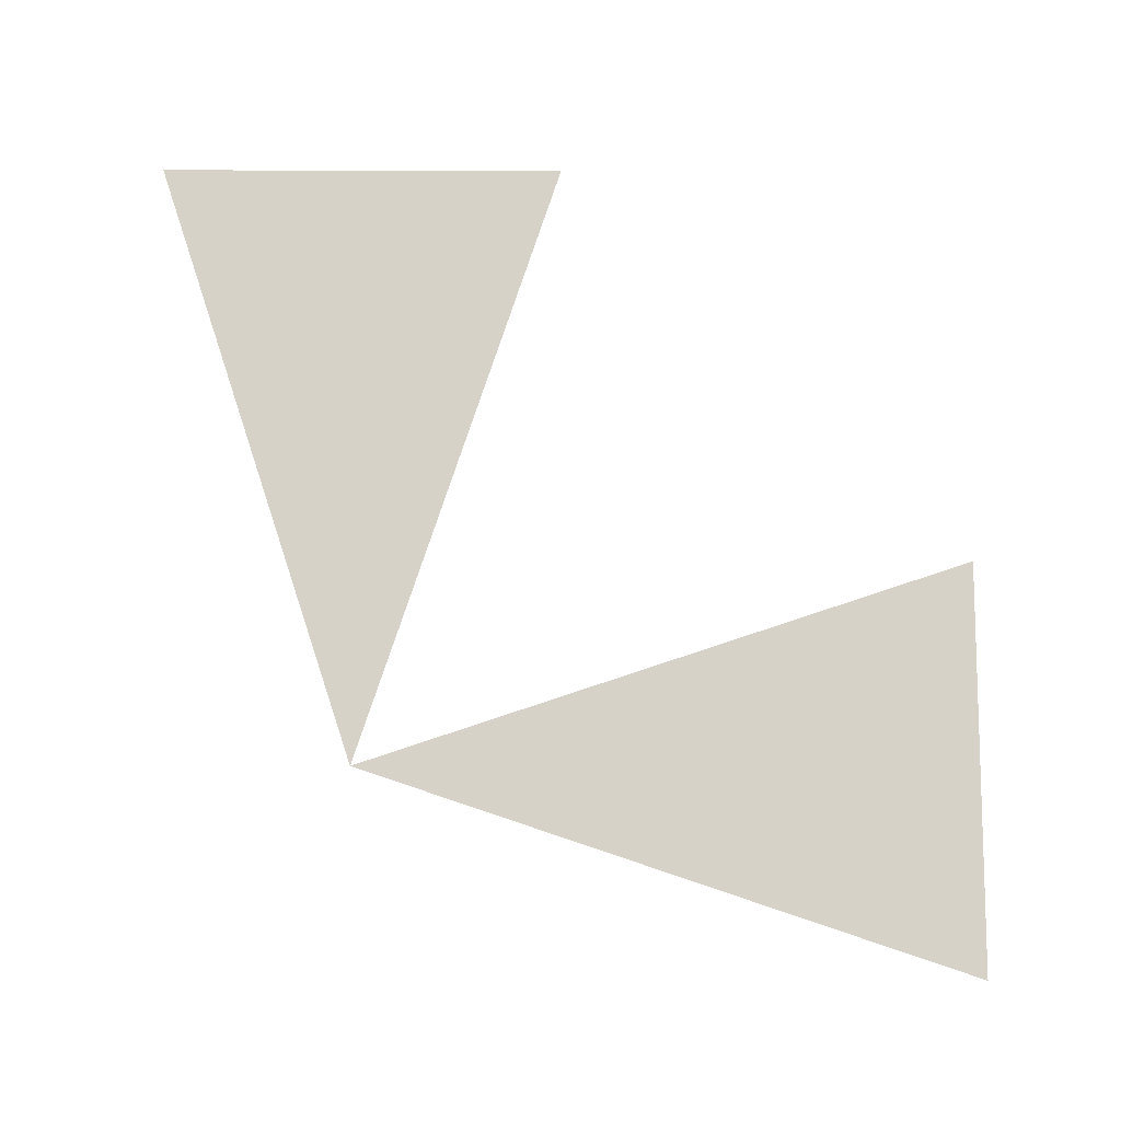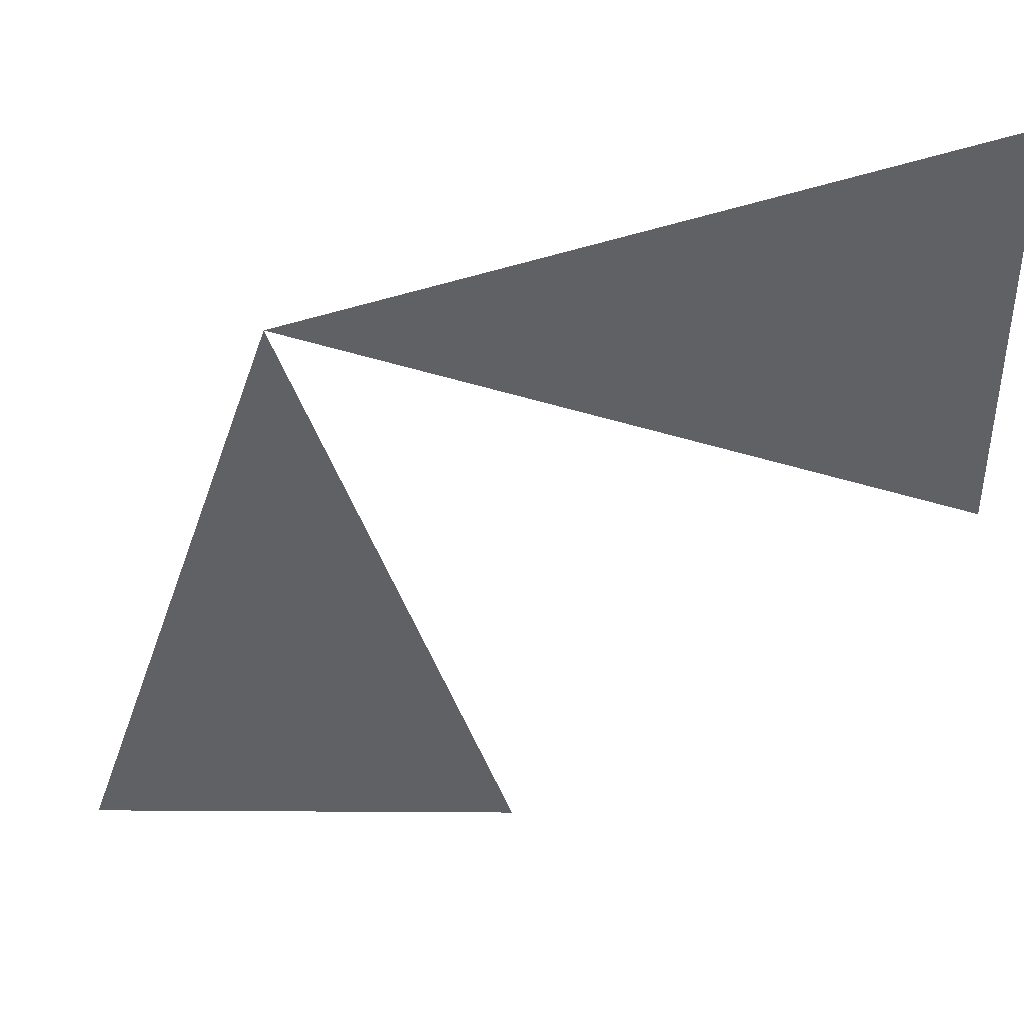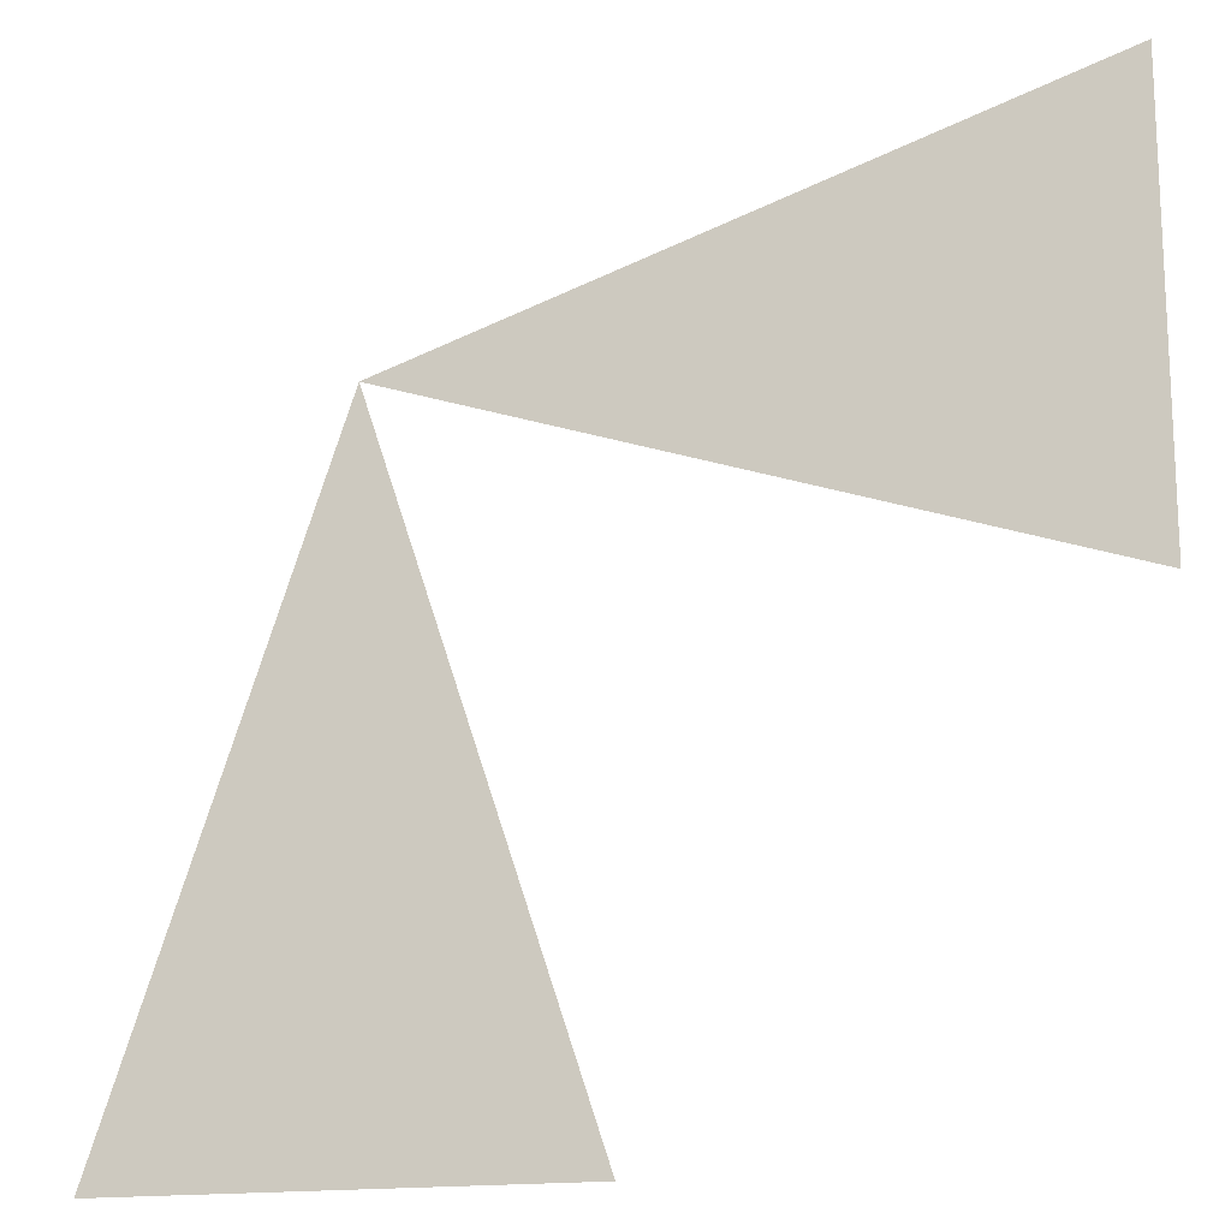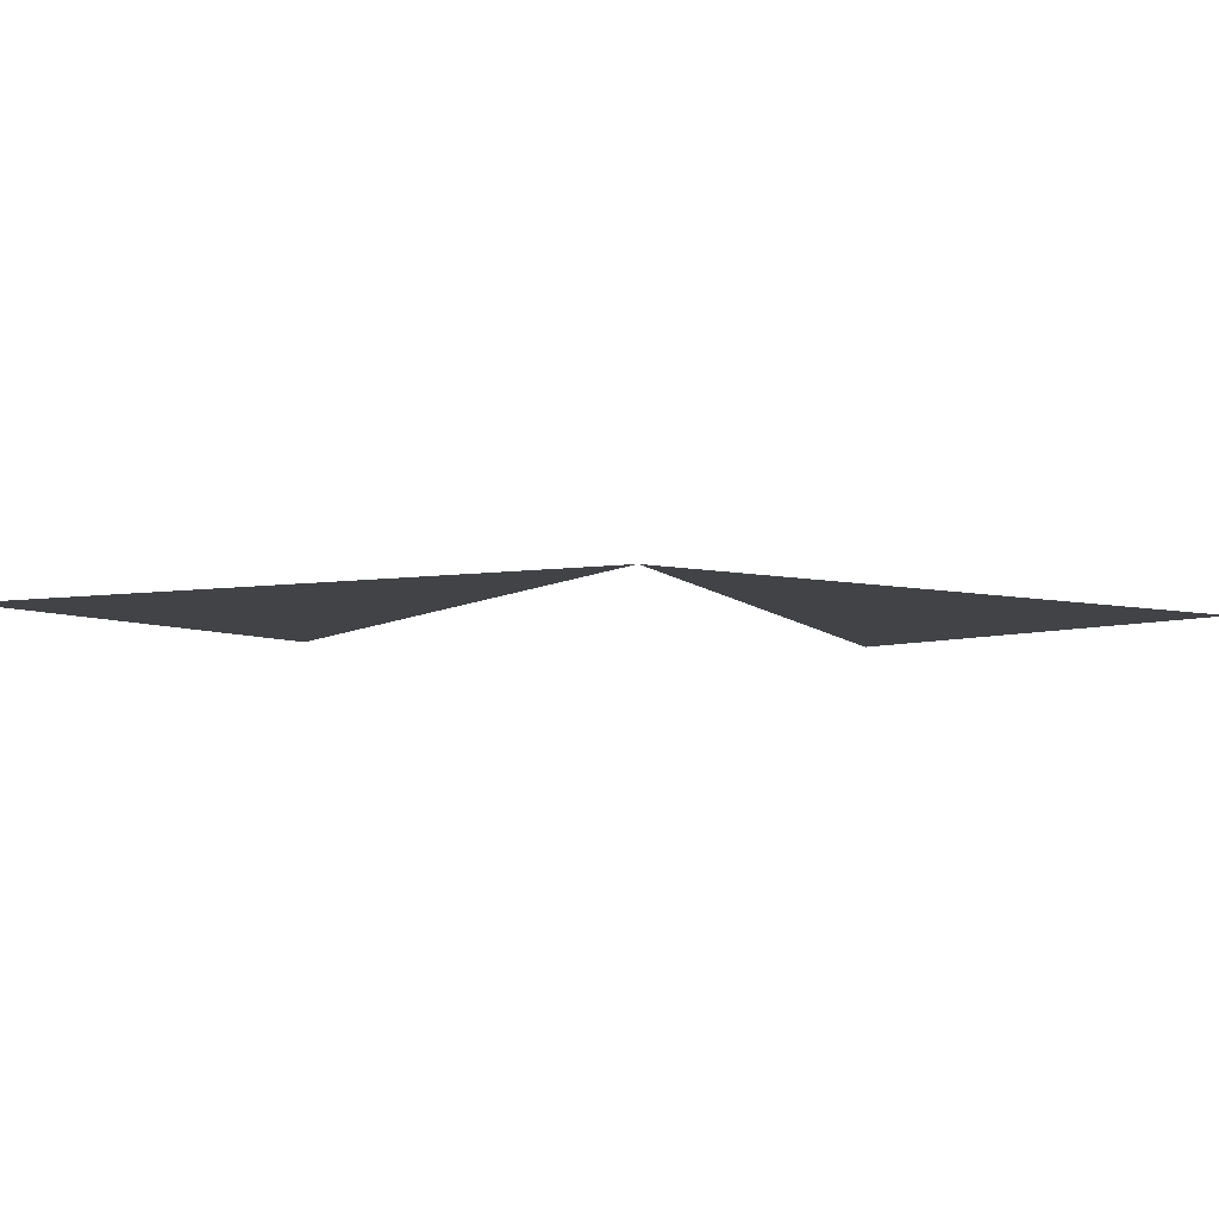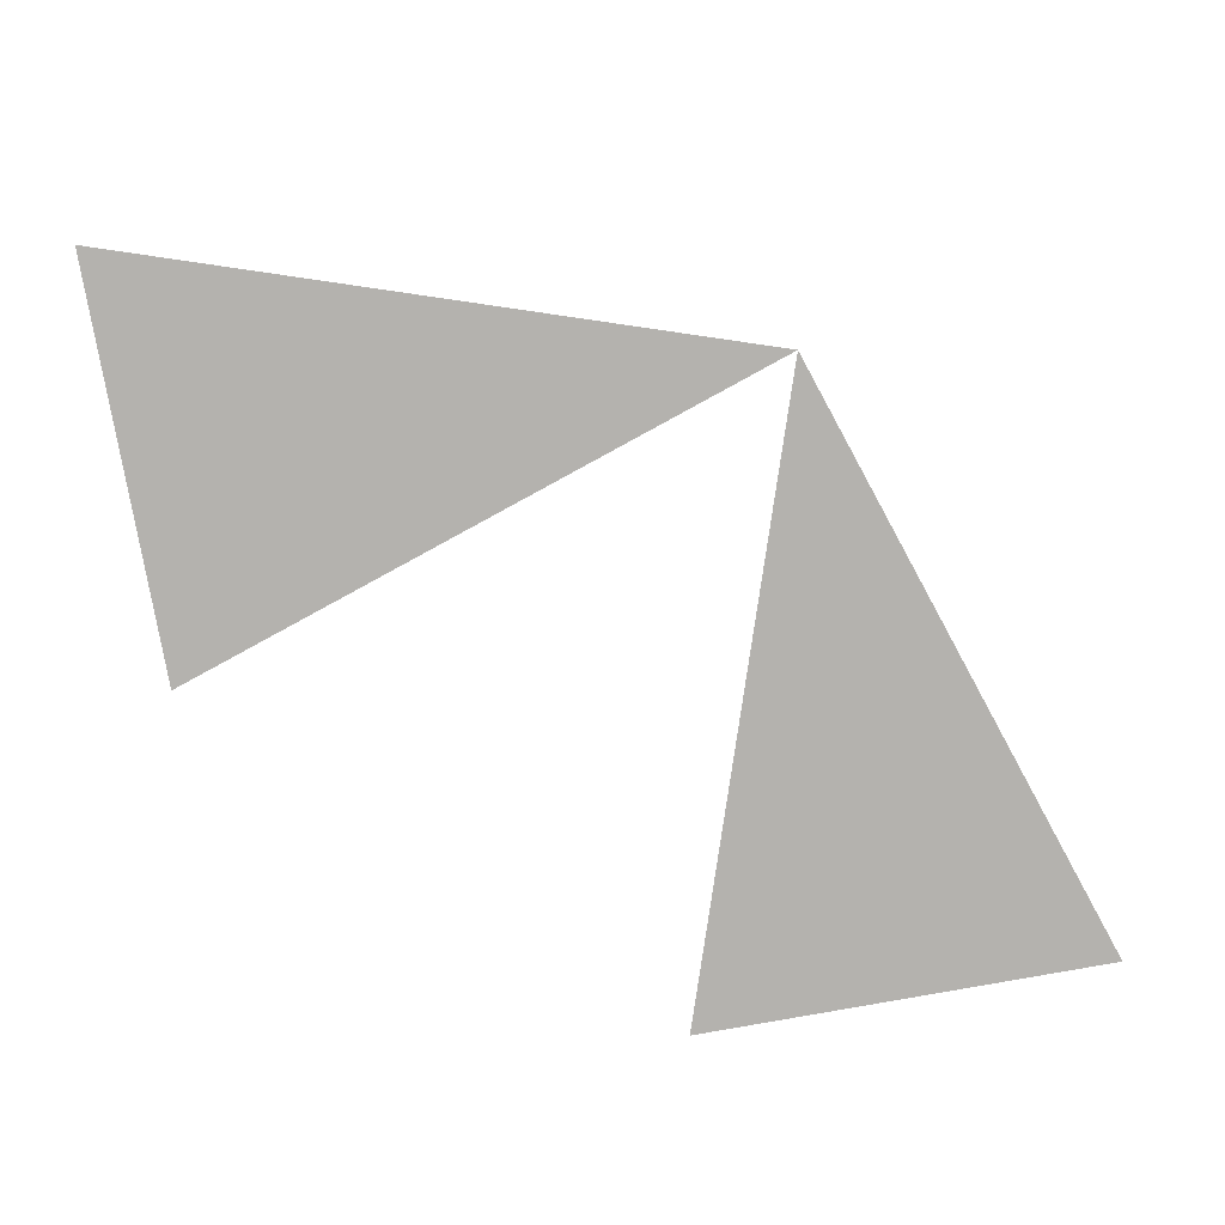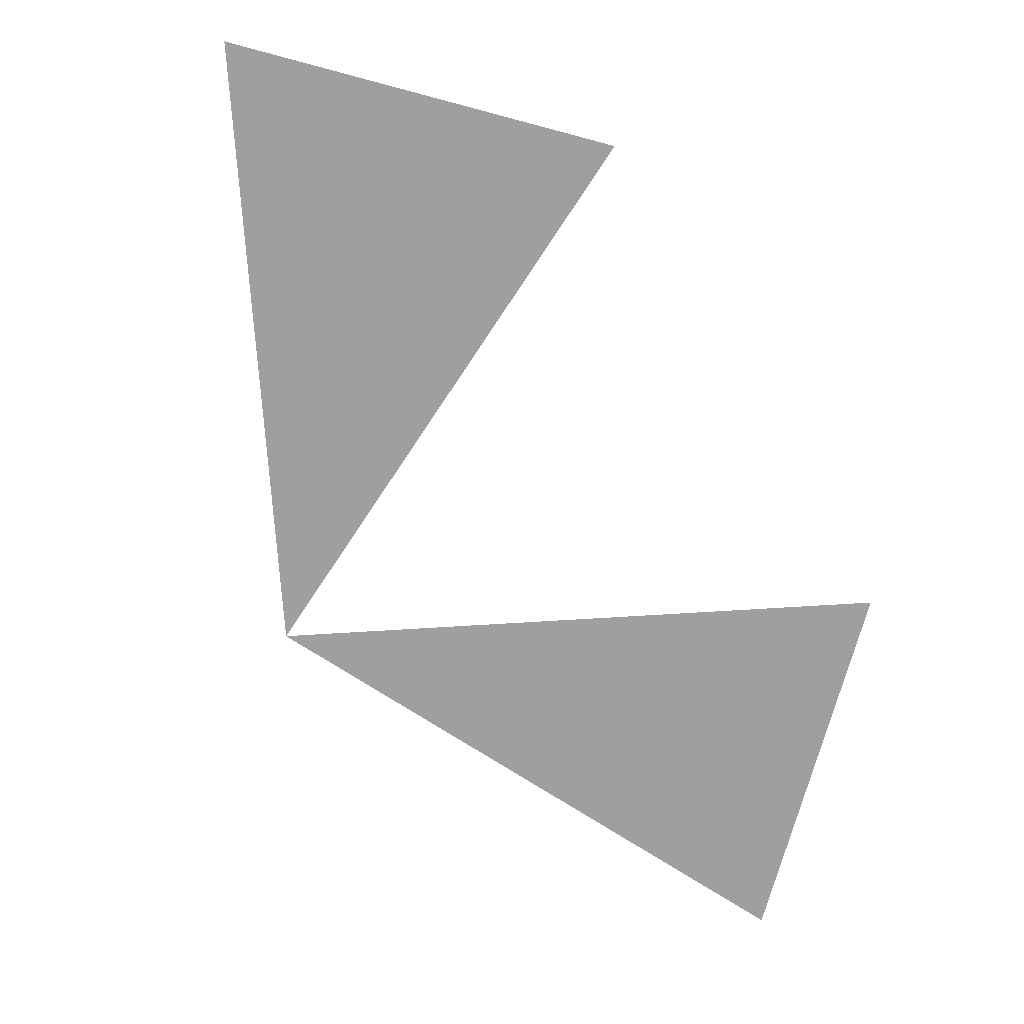
<metadata>
{"format":"obj","ext":"obj","renderer":"f3d","projection":"perspective","resolution":1024,"background":"white","views":[{"elev":78.4,"azim":-89.9,"up":"+Z"},{"elev":43.4,"azim":0.4,"up":"+Y"},{"elev":-16.9,"azim":15.8,"up":"+Y"},{"elev":-7.2,"azim":-139.5,"up":"+Z"},{"elev":-79.8,"azim":-169.8,"up":"+Z"},{"elev":-71.5,"azim":-14.9,"up":"+Z"}]}
</metadata>
<code>
v  1 1 0
v  2 1 0
v  3 2 0
v  3 3 0
v  2 4 0
v  1 4 0
v  0 3 0
v  0 2 0
v  1.5 2.5 0
f 1 2 9
f 3 4 9

</code>
